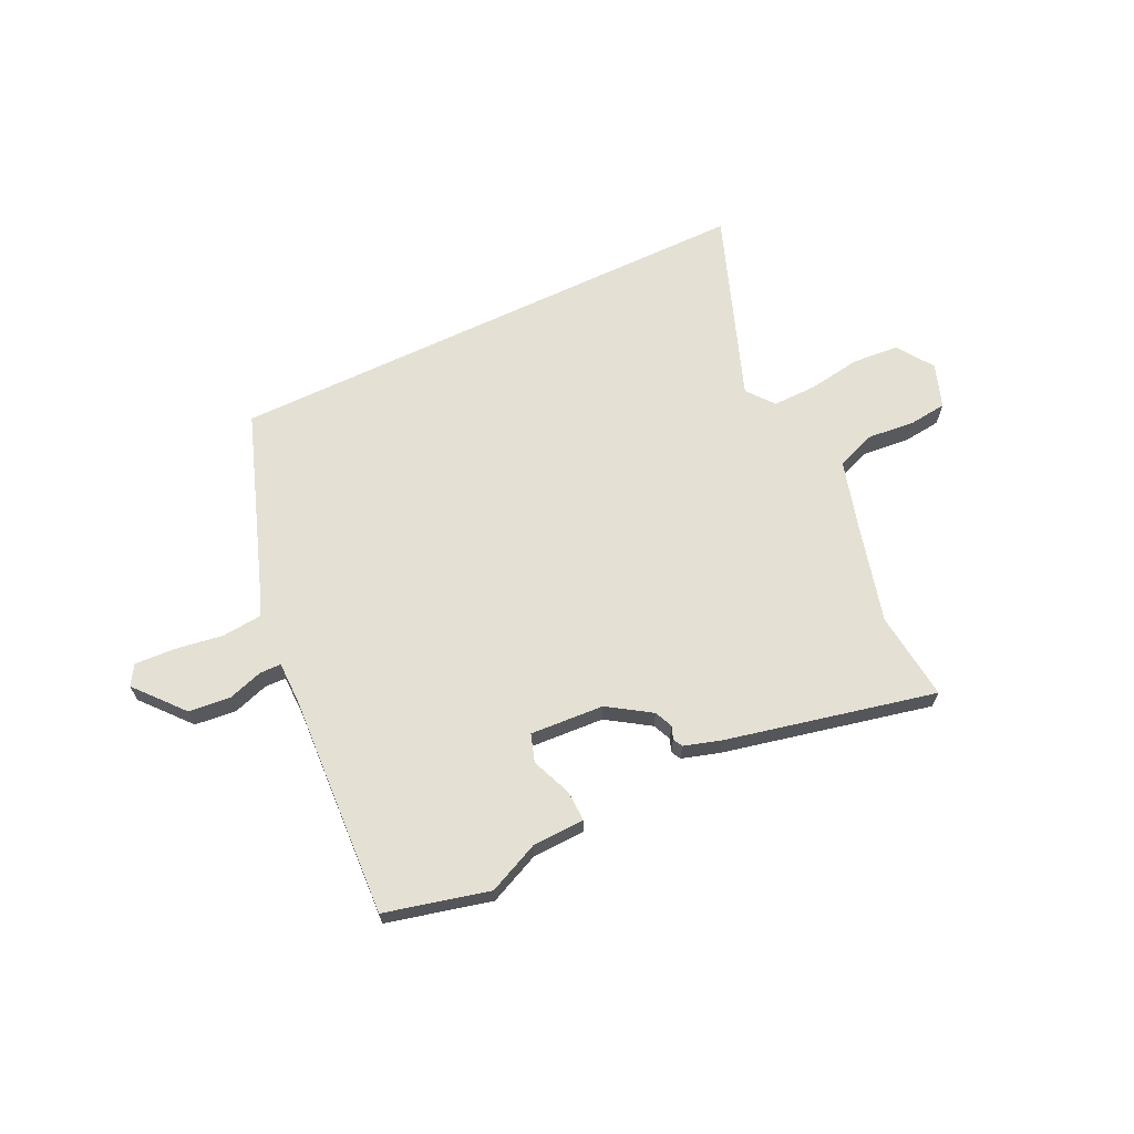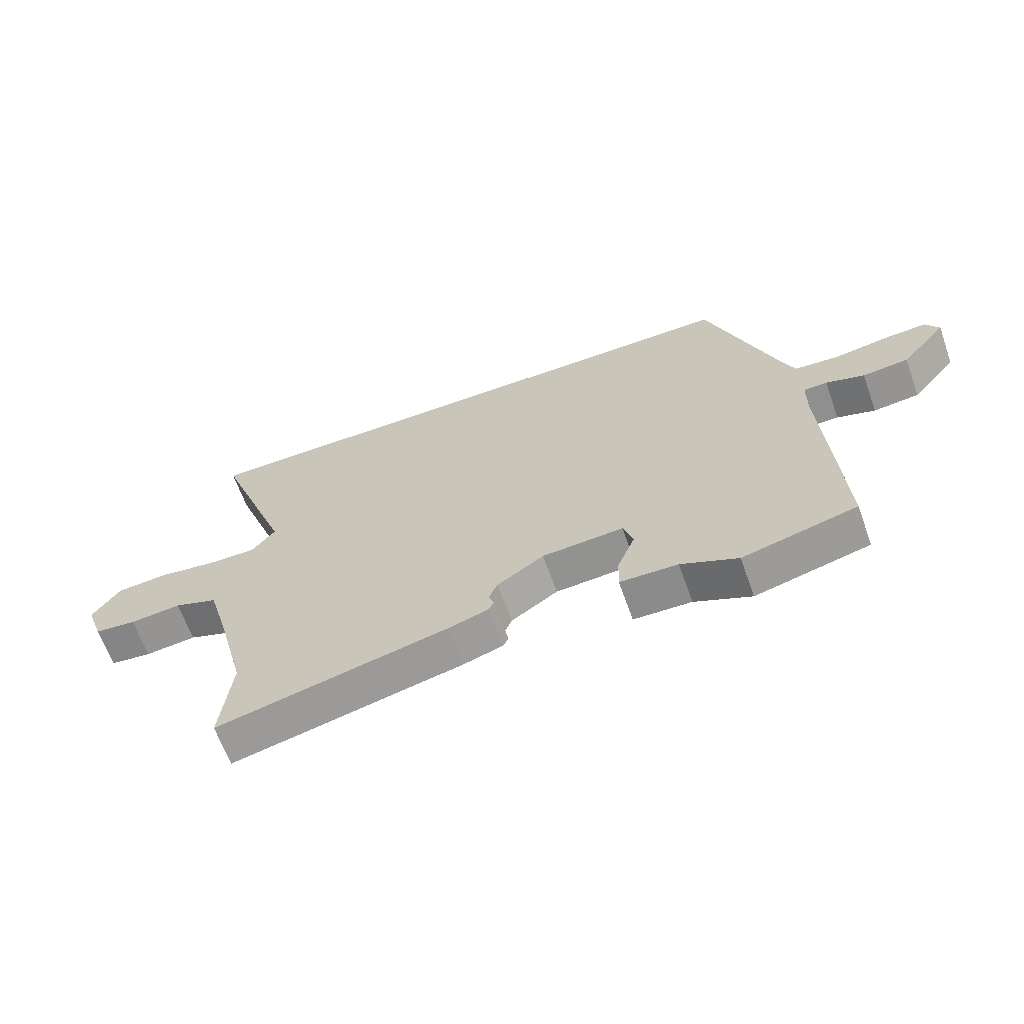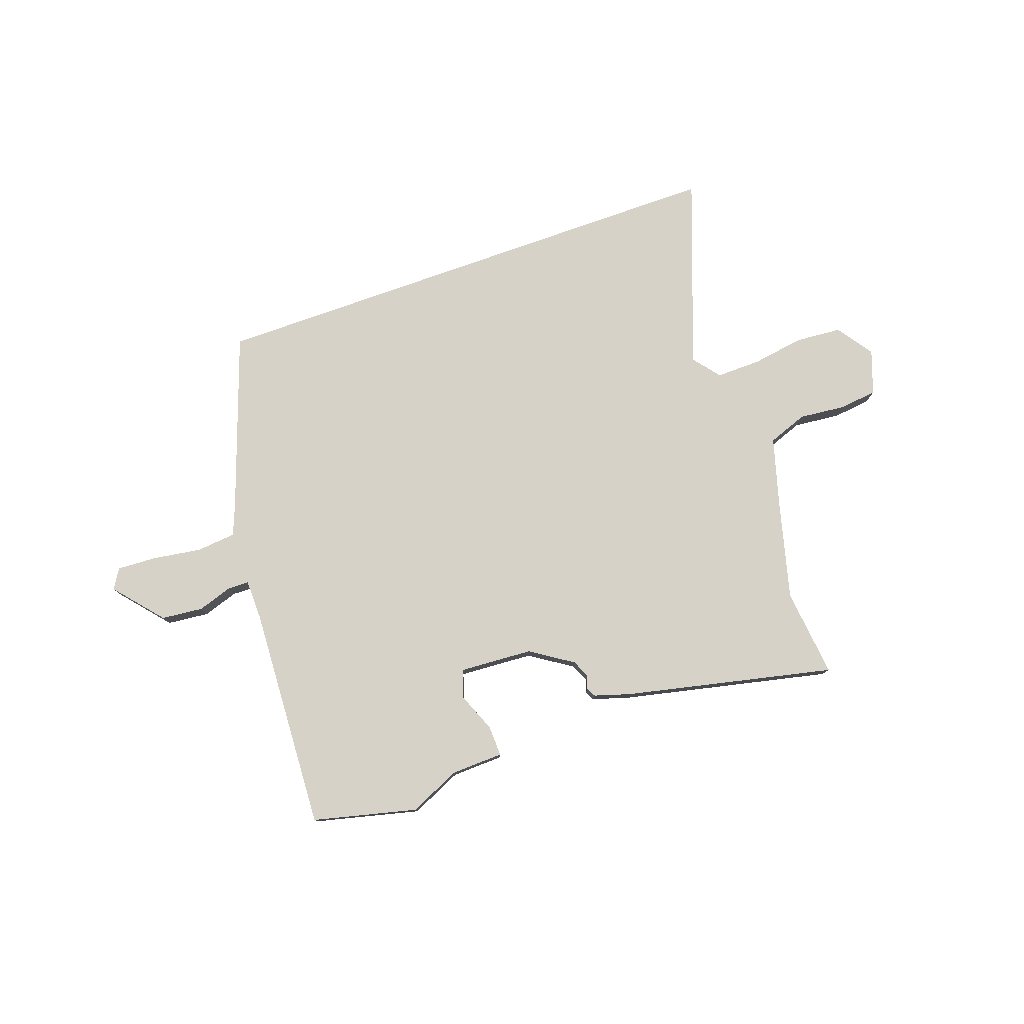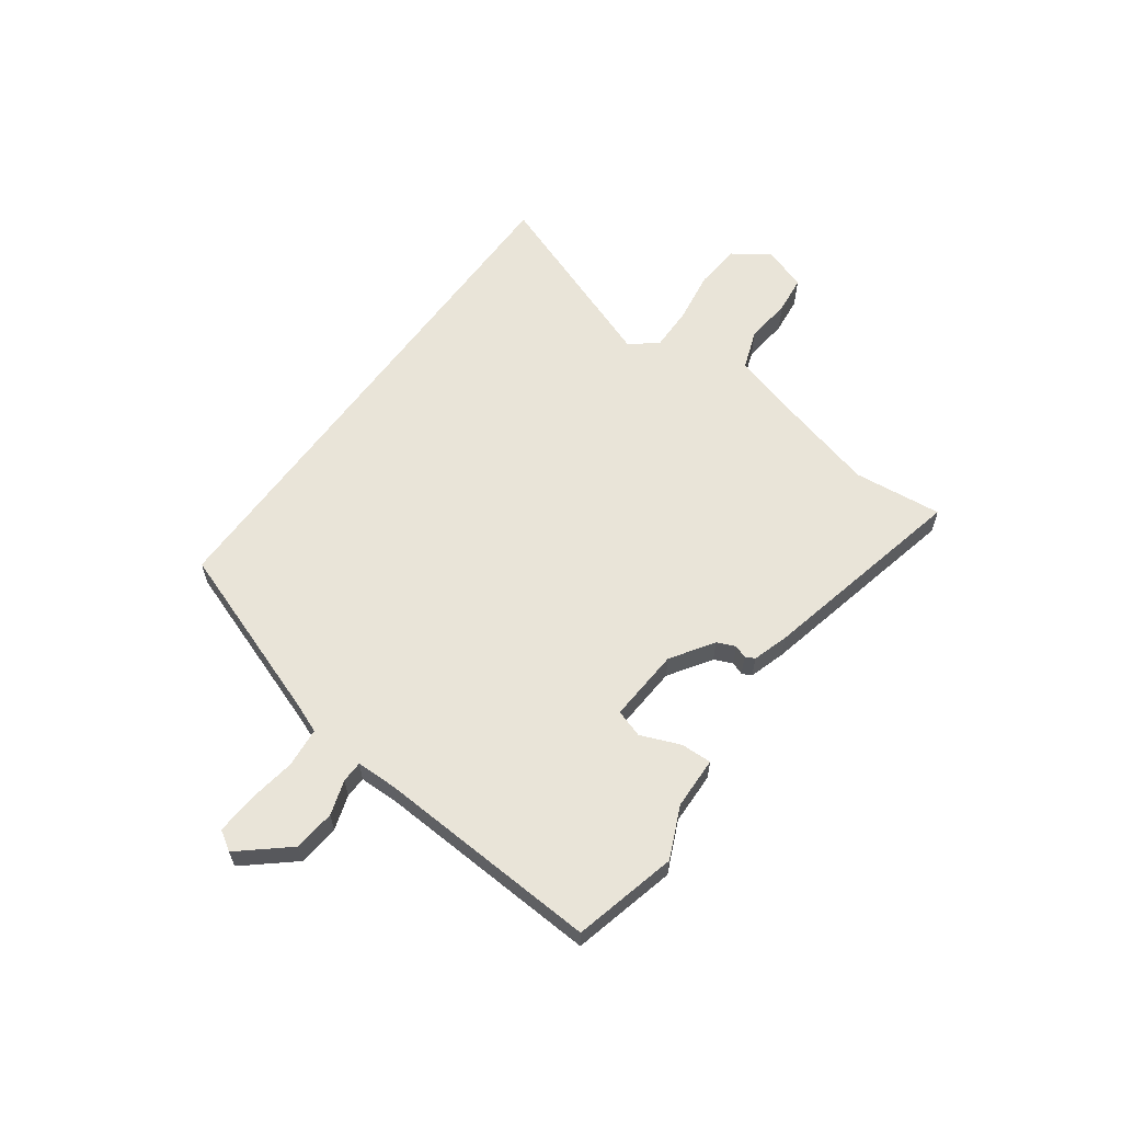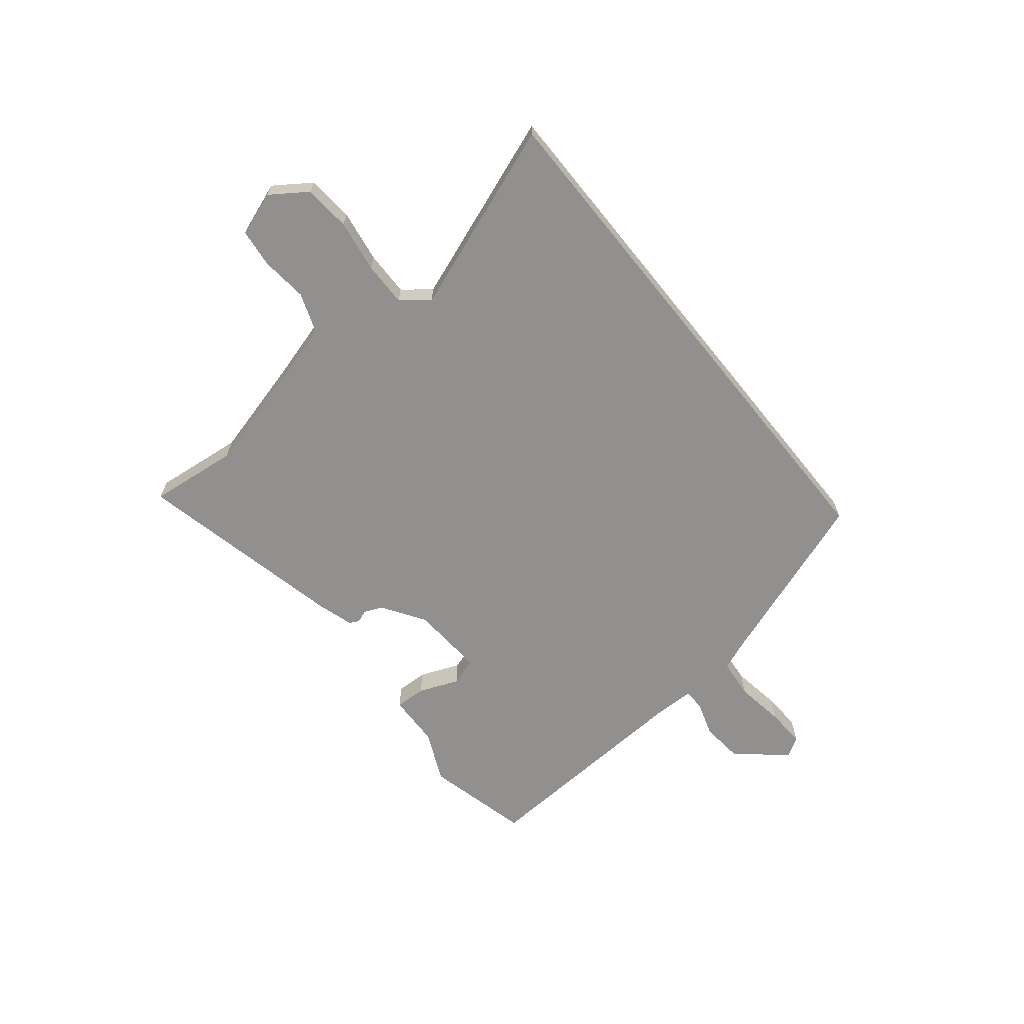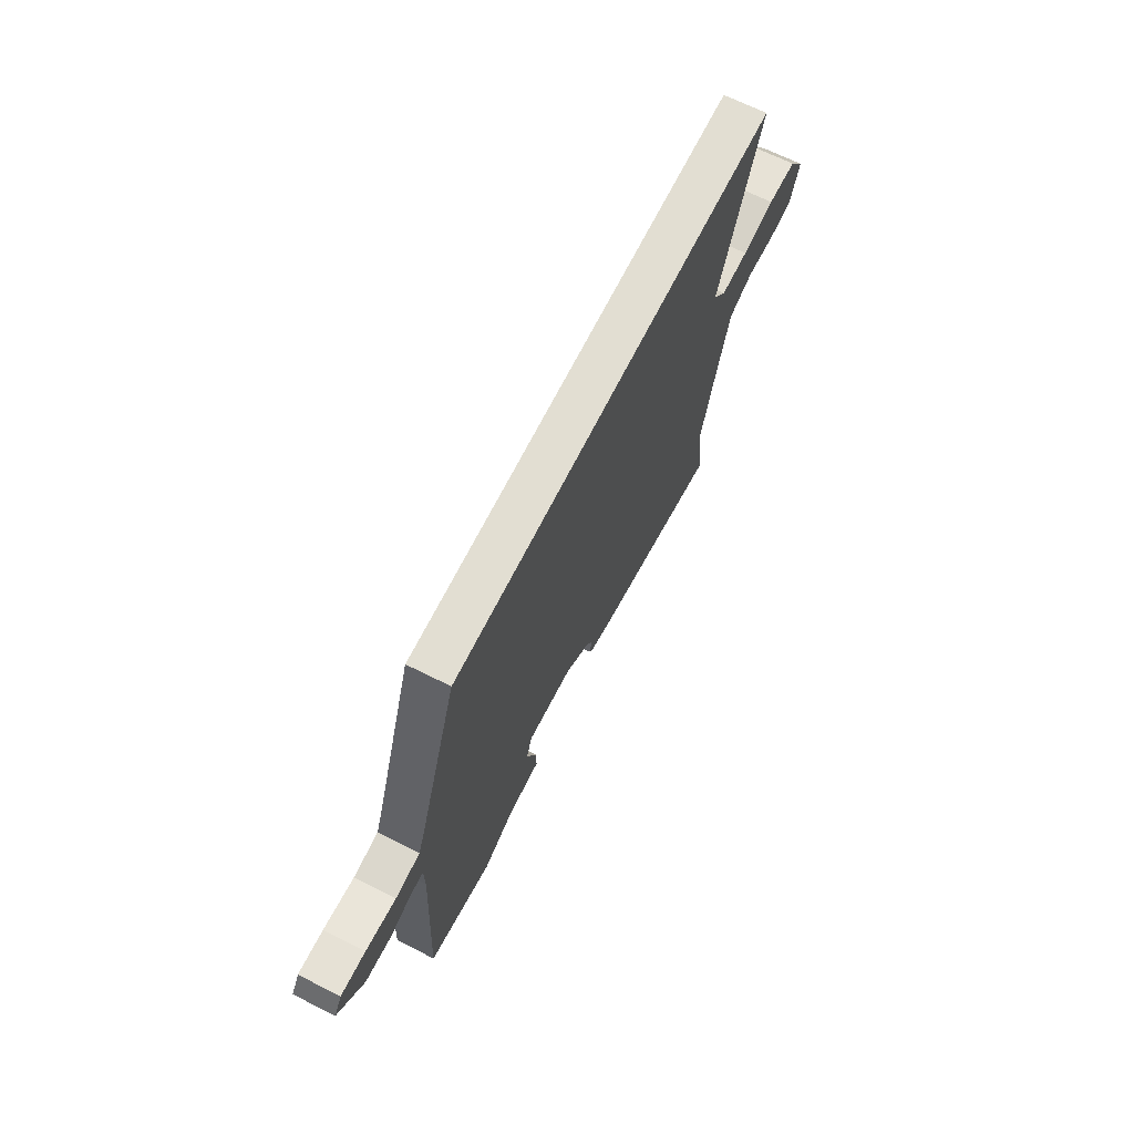
<metadata>
{"format":"obj","ext":"obj","renderer":"f3d","projection":"perspective","resolution":1024,"background":"white","views":[{"elev":66.0,"azim":154.4,"up":"+Y"},{"elev":-64.8,"azim":19.6,"up":"+Z"},{"elev":78.3,"azim":160.4,"up":"+Y"},{"elev":60.7,"azim":126.0,"up":"+Y"},{"elev":-65.7,"azim":-51.1,"up":"+Y"},{"elev":67.8,"azim":116.6,"up":"+Z"}]}
</metadata>
<code>
v -0.608 0.07 0.5
v 0.397 0.07 0.5
v 0.513 0.07 0.173
v 0.536 0.07 0.115
v 0.61 0.07 0.108
v 0.701 0.07 0.122
v 0.775 0.07 0.126
v 0.798 0.07 0.089
v 0.721 0.07 -0.001
v 0.643 0.07 -0.009
v 0.578 0.07 0.012
v 0.538 0.07 0.011
v 0.537 0.07 -0.066
v 0.56 0.07 -0.485
v 0.366 0.07 -0.533
v 0.27 0.07 -0.49
v 0.172 0.07 -0.487
v 0.174 0.07 -0.429
v 0.204 0.07 -0.355
v 0.187 0.07 -0.303
v 0.049 0.07 -0.312
v -0.03 0.07 -0.364
v -0.045 0.07 -0.398
v -0.036 0.07 -0.422
v -0.045 0.07 -0.44
v -0.113 0.07 -0.461
v -0.505 0.07 -0.549
v -0.487 0.07 -0.383
v -0.537 0.07 -0.192
v -0.572 0.07 -0.07
v -0.646 0.07 -0.043
v -0.733 0.07 -0.052
v -0.804 0.07 -0.044
v -0.833 0.07 0.038
v -0.786 0.07 0.106
v -0.699 0.07 0.113
v -0.601 0.07 0.098
v -0.518 0.07 0.097
v -0.478 0.07 0.147
v -0.608 0 0.5
v 0.397 0 0.5
v 0.513 0 0.173
v 0.536 0 0.115
v 0.61 0 0.108
v 0.701 0 0.122
v 0.775 0 0.126
v 0.798 0 0.089
v 0.721 0 -0.001
v 0.643 0 -0.009
v 0.578 0 0.012
v 0.538 0 0.011
v 0.537 0 -0.066
v 0.56 0 -0.485
v 0.366 0 -0.533
v 0.27 0 -0.49
v 0.172 0 -0.487
v 0.174 0 -0.429
v 0.204 0 -0.355
v 0.187 0 -0.303
v 0.049 0 -0.312
v -0.03 0 -0.364
v -0.045 0 -0.398
v -0.036 0 -0.422
v -0.045 0 -0.44
v -0.113 0 -0.461
v -0.505 0 -0.549
v -0.487 0 -0.383
v -0.537 0 -0.192
v -0.572 0 -0.07
v -0.646 0 -0.043
v -0.733 0 -0.052
v -0.804 0 -0.044
v -0.833 0 0.038
v -0.786 0 0.106
v -0.699 0 0.113
v -0.601 0 0.098
v -0.518 0 0.097
v -0.478 0 0.147
f 34 35 36 37
f 34 37 38
f 31 32 33 34
f 30 31 34 38
f 29 30 38 39
f 25 26 27 28
f 23 24 25 28
f 22 23 28 29
f 21 22 29 39
f 16 17 18 19
f 16 19 20
f 13 14 15 16
f 12 13 16 20
f 8 9 10 11
f 8 11 12
f 5 6 7 8
f 4 5 8 12
f 3 4 12 20
f 3 20 21 39
f 1 2 3 39
f 76 75 74 73
f 77 76 73
f 73 72 71 70
f 77 73 70 69
f 78 77 69 68
f 67 66 65 64
f 67 64 63 62
f 68 67 62 61
f 78 68 61 60
f 58 57 56 55
f 59 58 55
f 55 54 53 52
f 59 55 52 51
f 50 49 48 47
f 51 50 47
f 47 46 45 44
f 51 47 44 43
f 59 51 43 42
f 78 60 59 42
f 78 42 41 40
f 1 40 41 2
f 2 41 42 3
f 3 42 43 4
f 4 43 44 5
f 5 44 45 6
f 6 45 46 7
f 7 46 47 8
f 8 47 48 9
f 9 48 49 10
f 10 49 50 11
f 11 50 51 12
f 12 51 52 13
f 13 52 53 14
f 14 53 54 15
f 15 54 55 16
f 16 55 56 17
f 17 56 57 18
f 18 57 58 19
f 19 58 59 20
f 20 59 60 21
f 21 60 61 22
f 22 61 62 23
f 23 62 63 24
f 24 63 64 25
f 25 64 65 26
f 26 65 66 27
f 27 66 67 28
f 28 67 68 29
f 29 68 69 30
f 30 69 70 31
f 31 70 71 32
f 32 71 72 33
f 33 72 73 34
f 34 73 74 35
f 35 74 75 36
f 36 75 76 37
f 37 76 77 38
f 38 77 78 39
f 39 78 40 1

</code>
